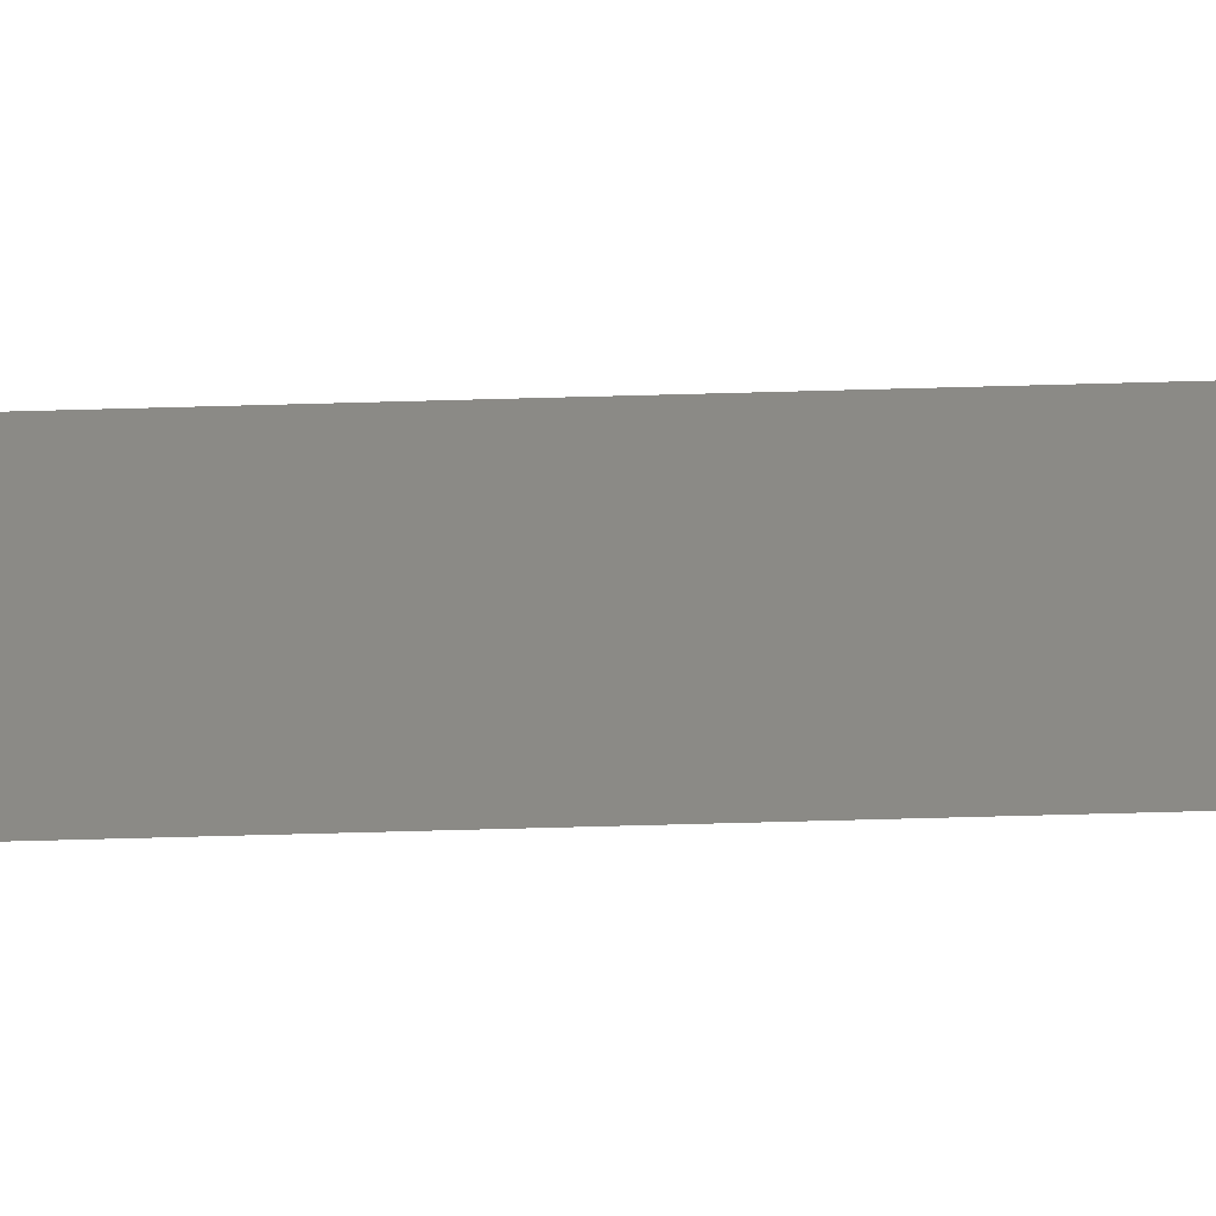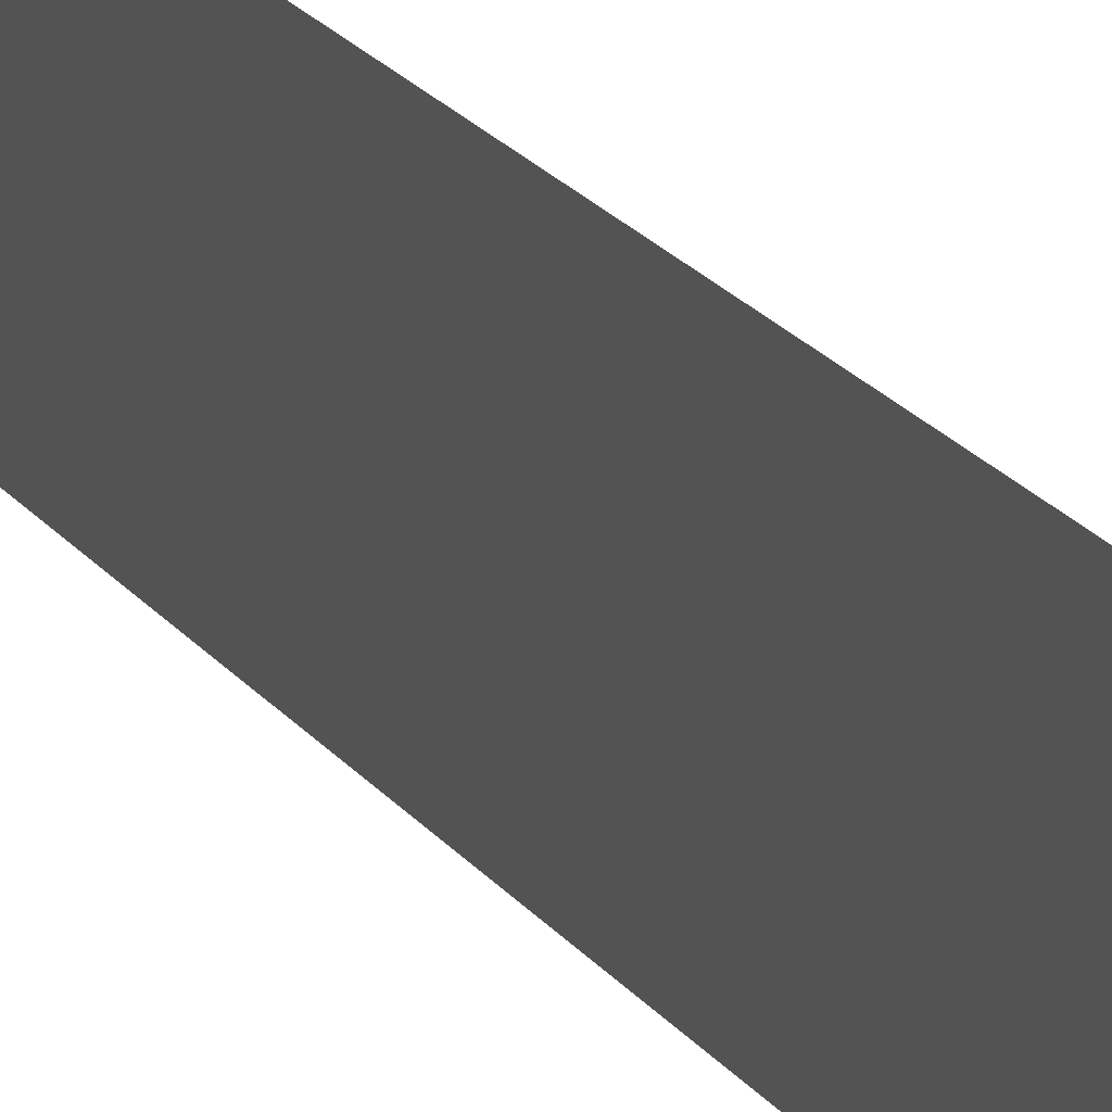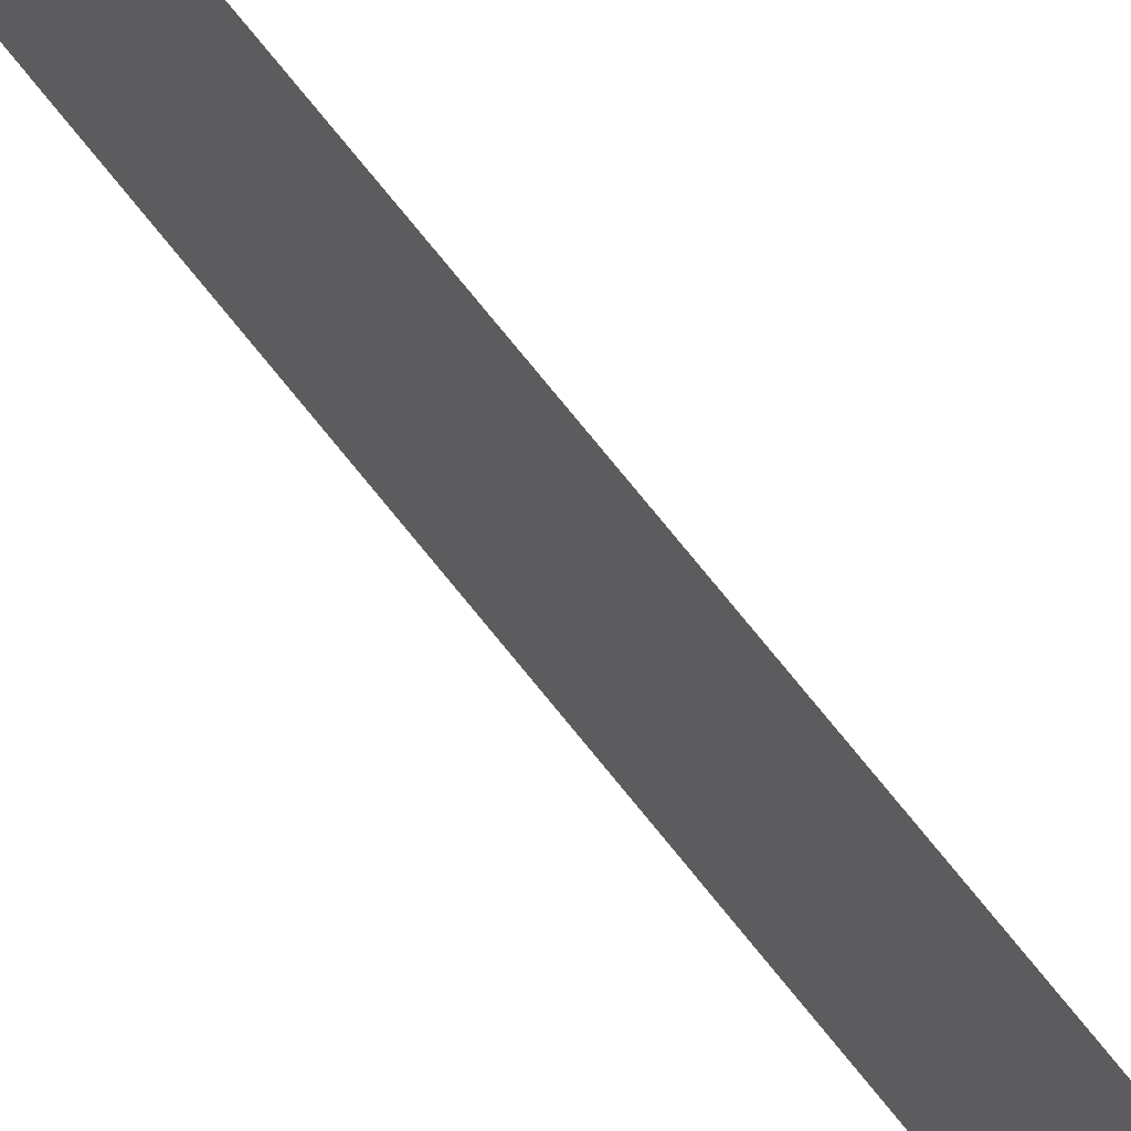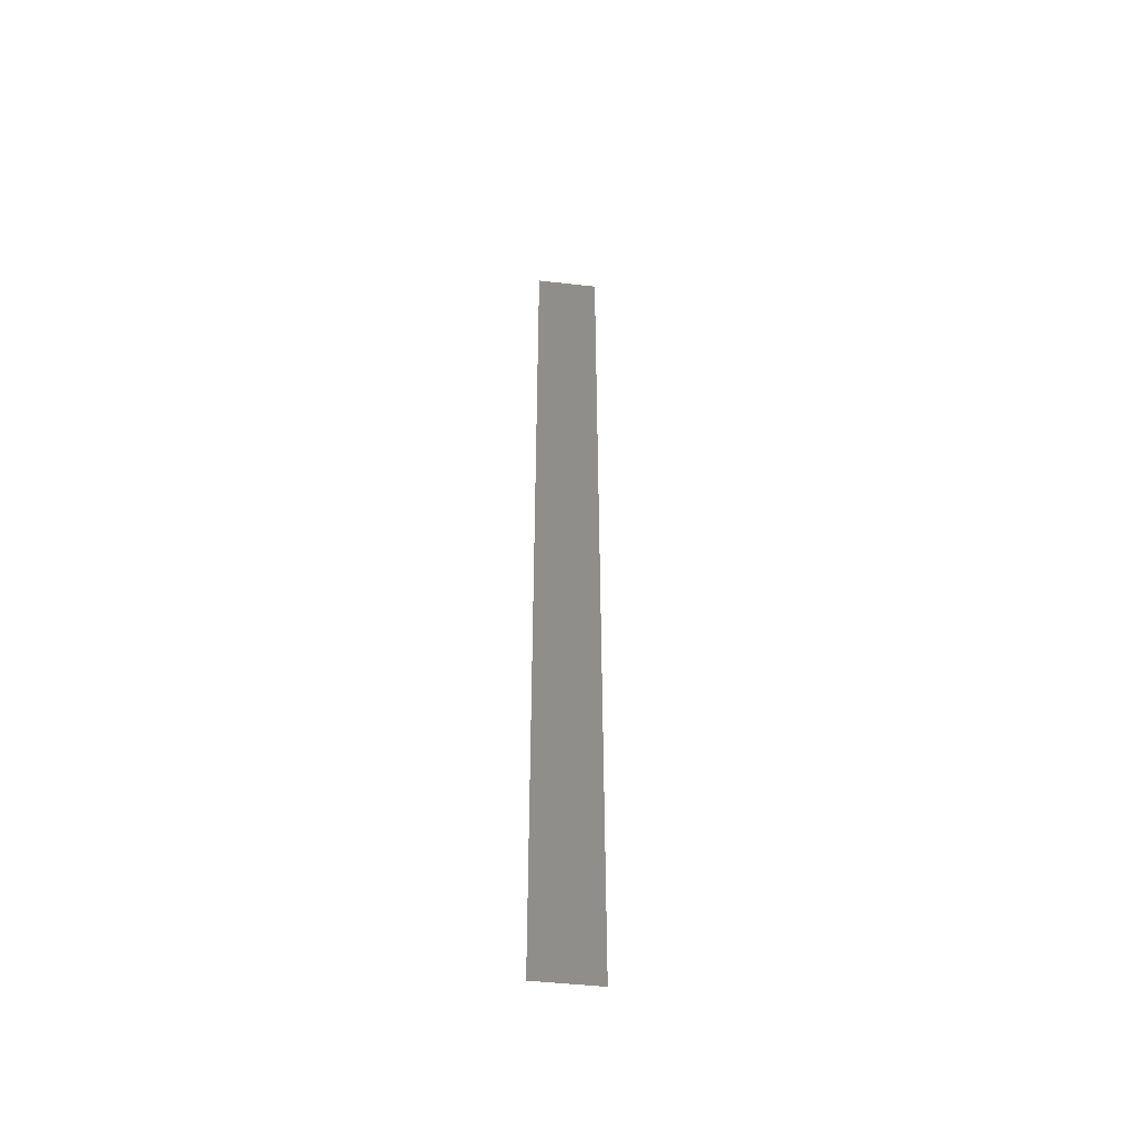
<metadata>
{"format":"stl","ext":"stl","renderer":"f3d","projection":"perspective","resolution":1024,"background":"white","views":[{"elev":-59.1,"azim":91.7,"up":"+Y"},{"elev":10.1,"azim":166.5,"up":"+Y"},{"elev":66.2,"azim":-37.4,"up":"+Y"},{"elev":-47.5,"azim":-97.3,"up":"+Z"}]}
</metadata>
<code>
# stl→obj: 4 verts, 2 faces
v 0 0 0
v 0 -0 15
v 0 1 15
v 0 1 0
f 1 2 3
f 1 3 4

</code>
